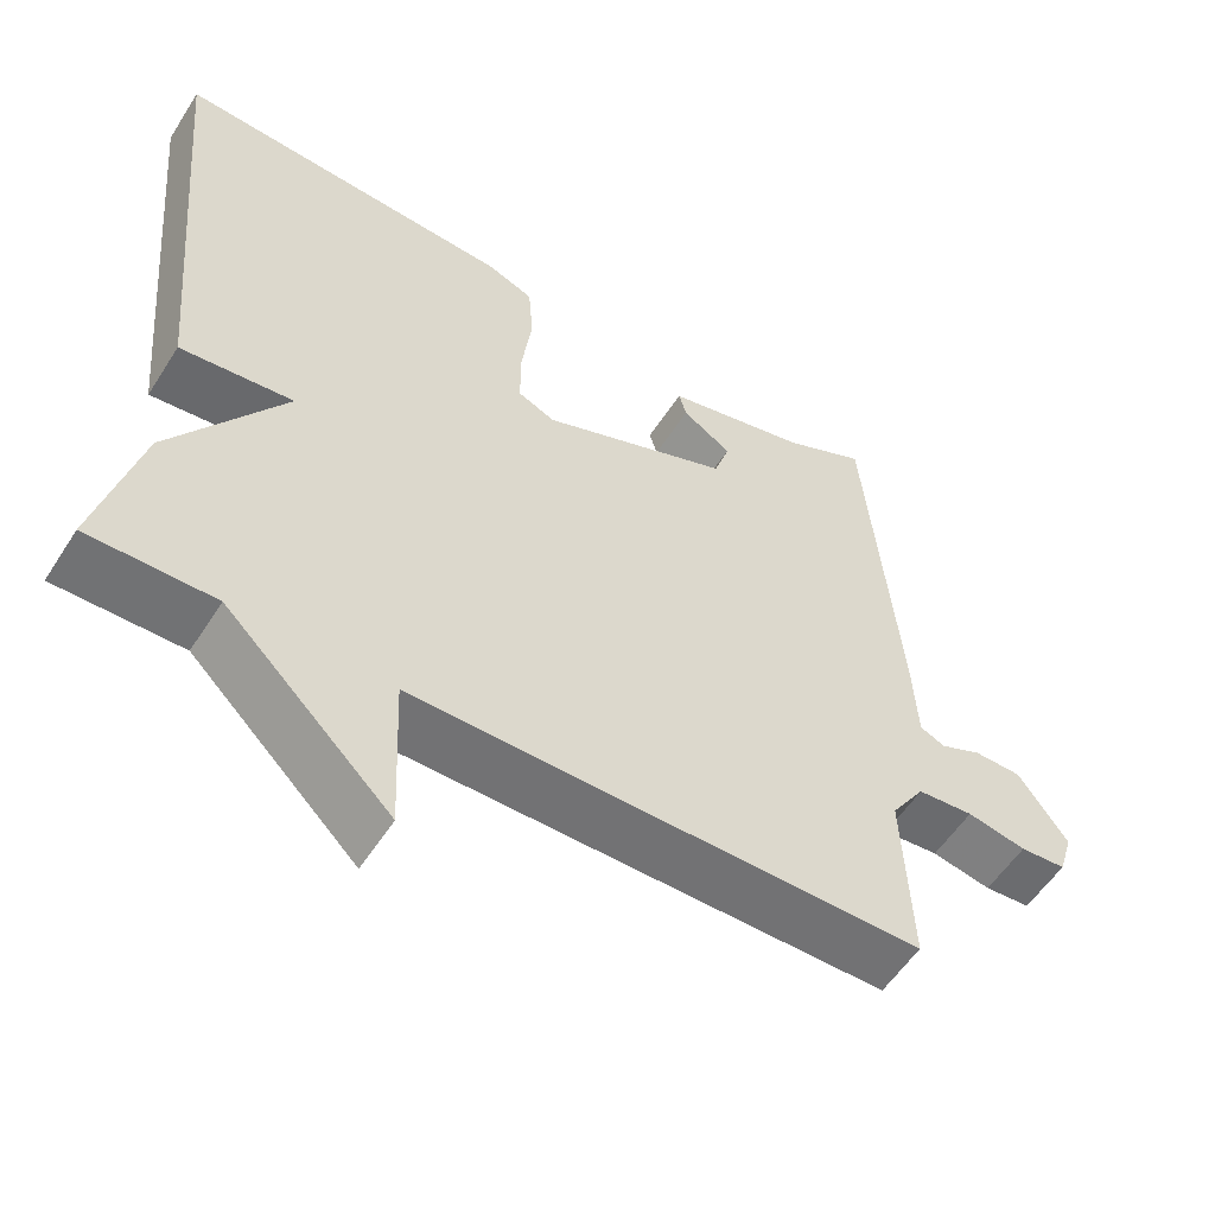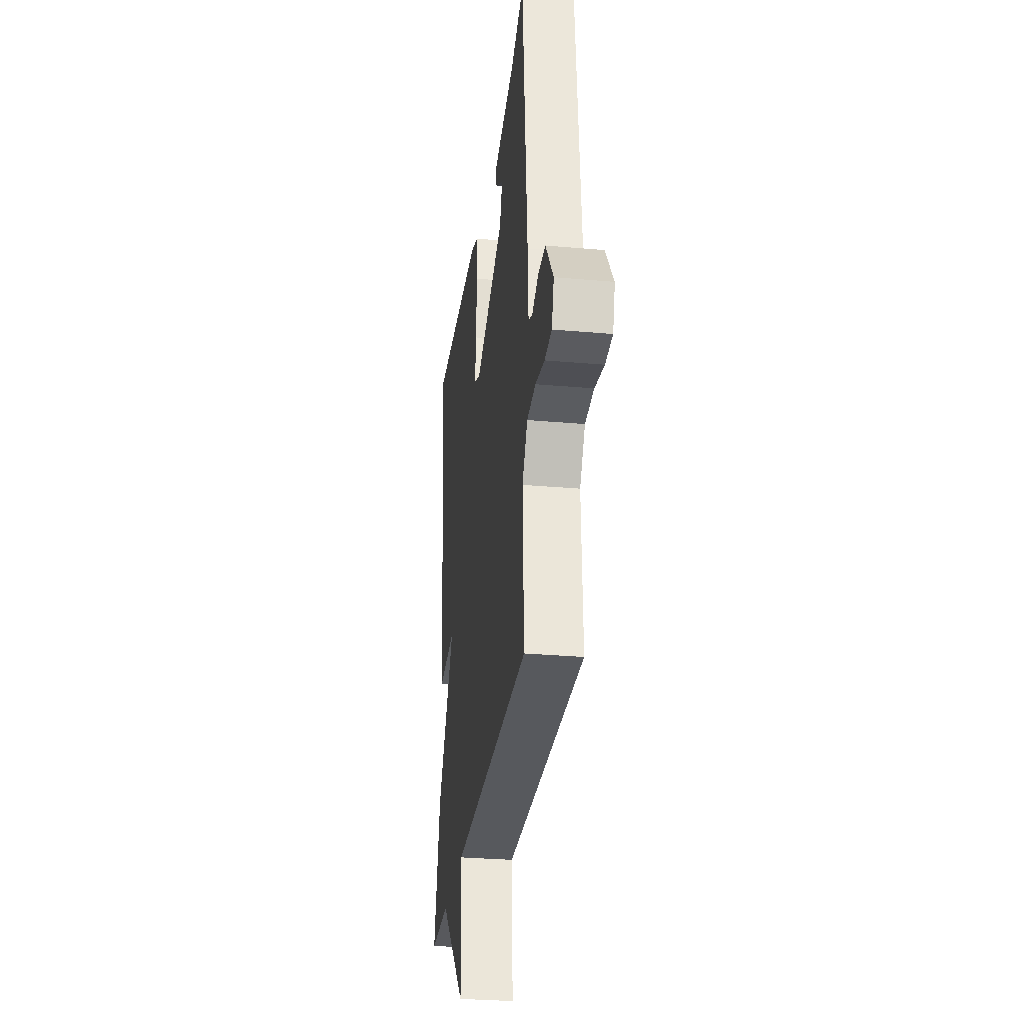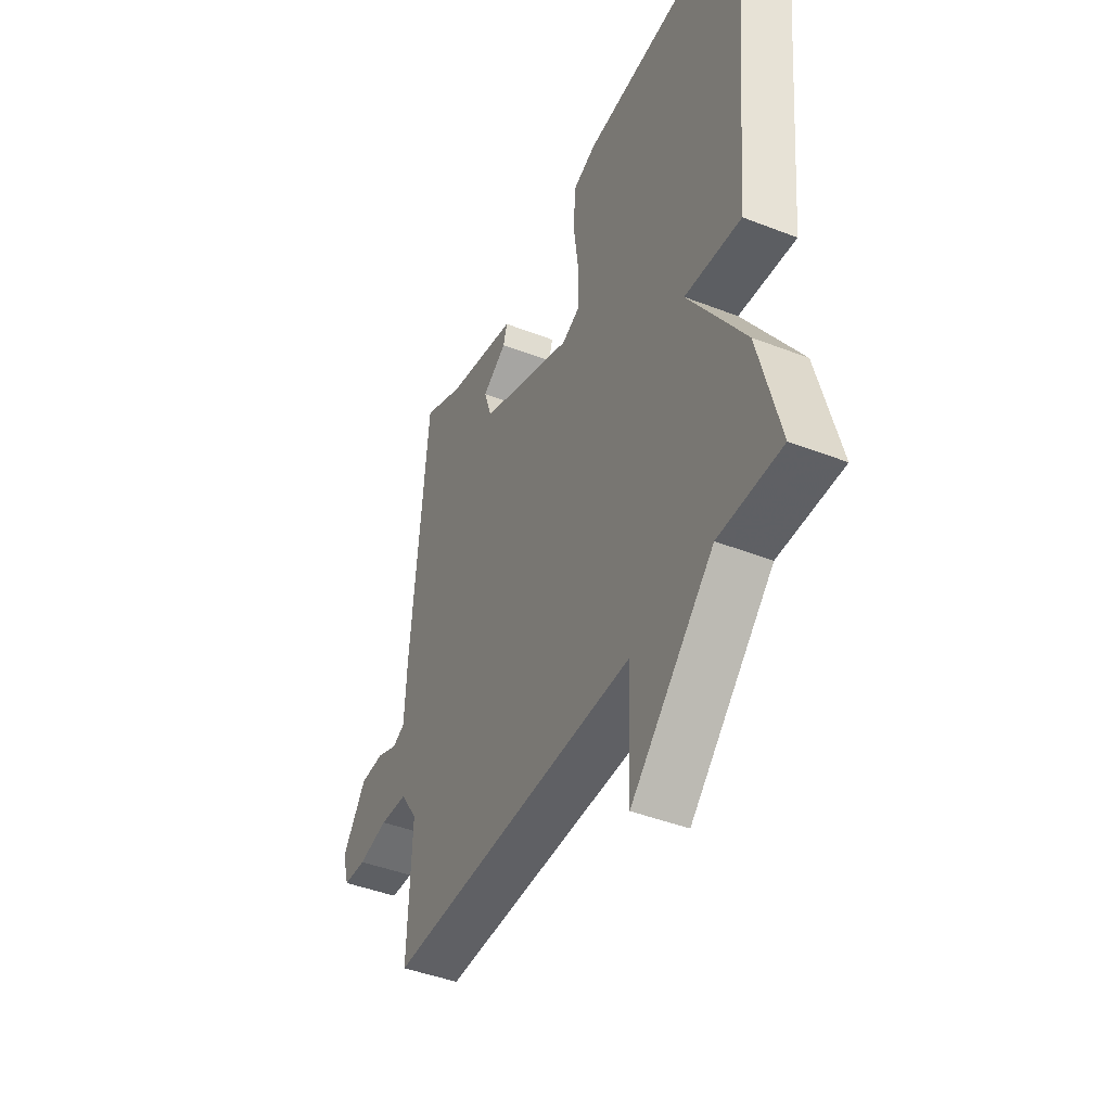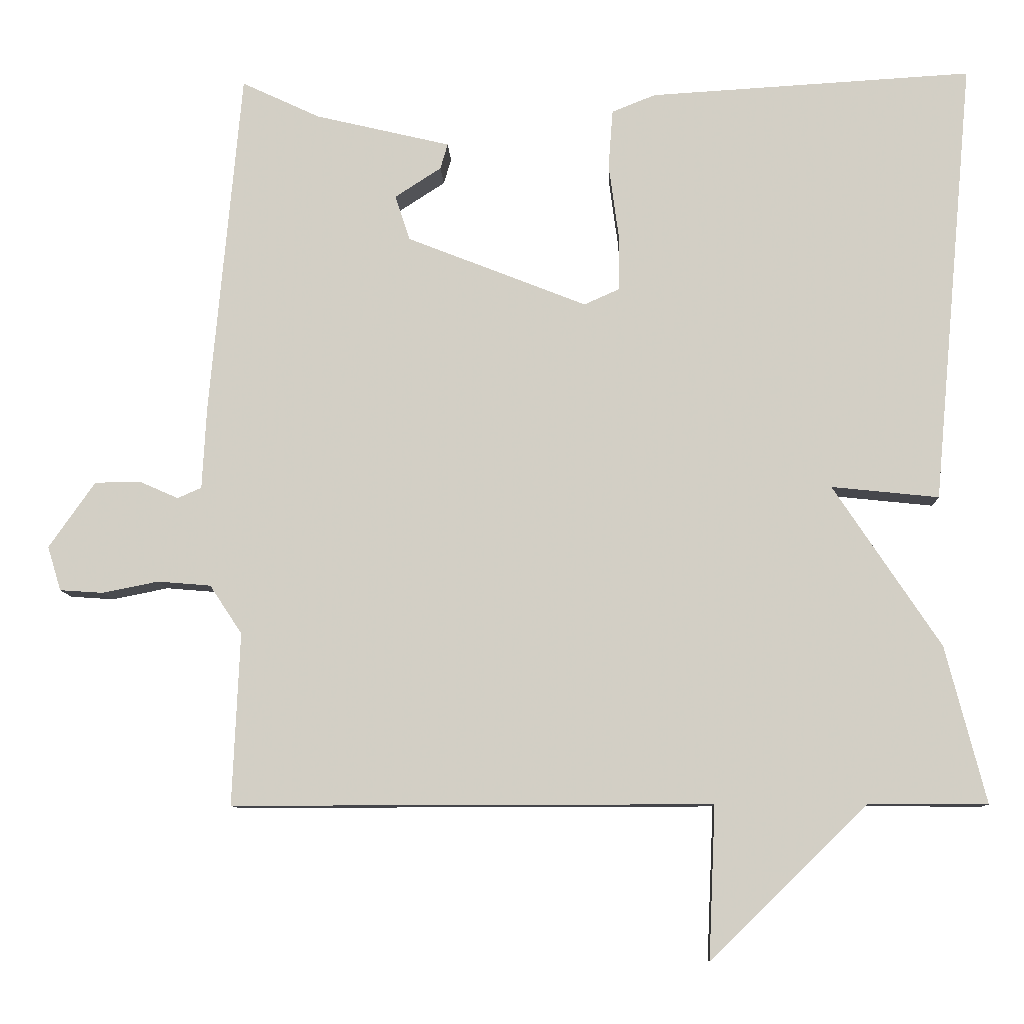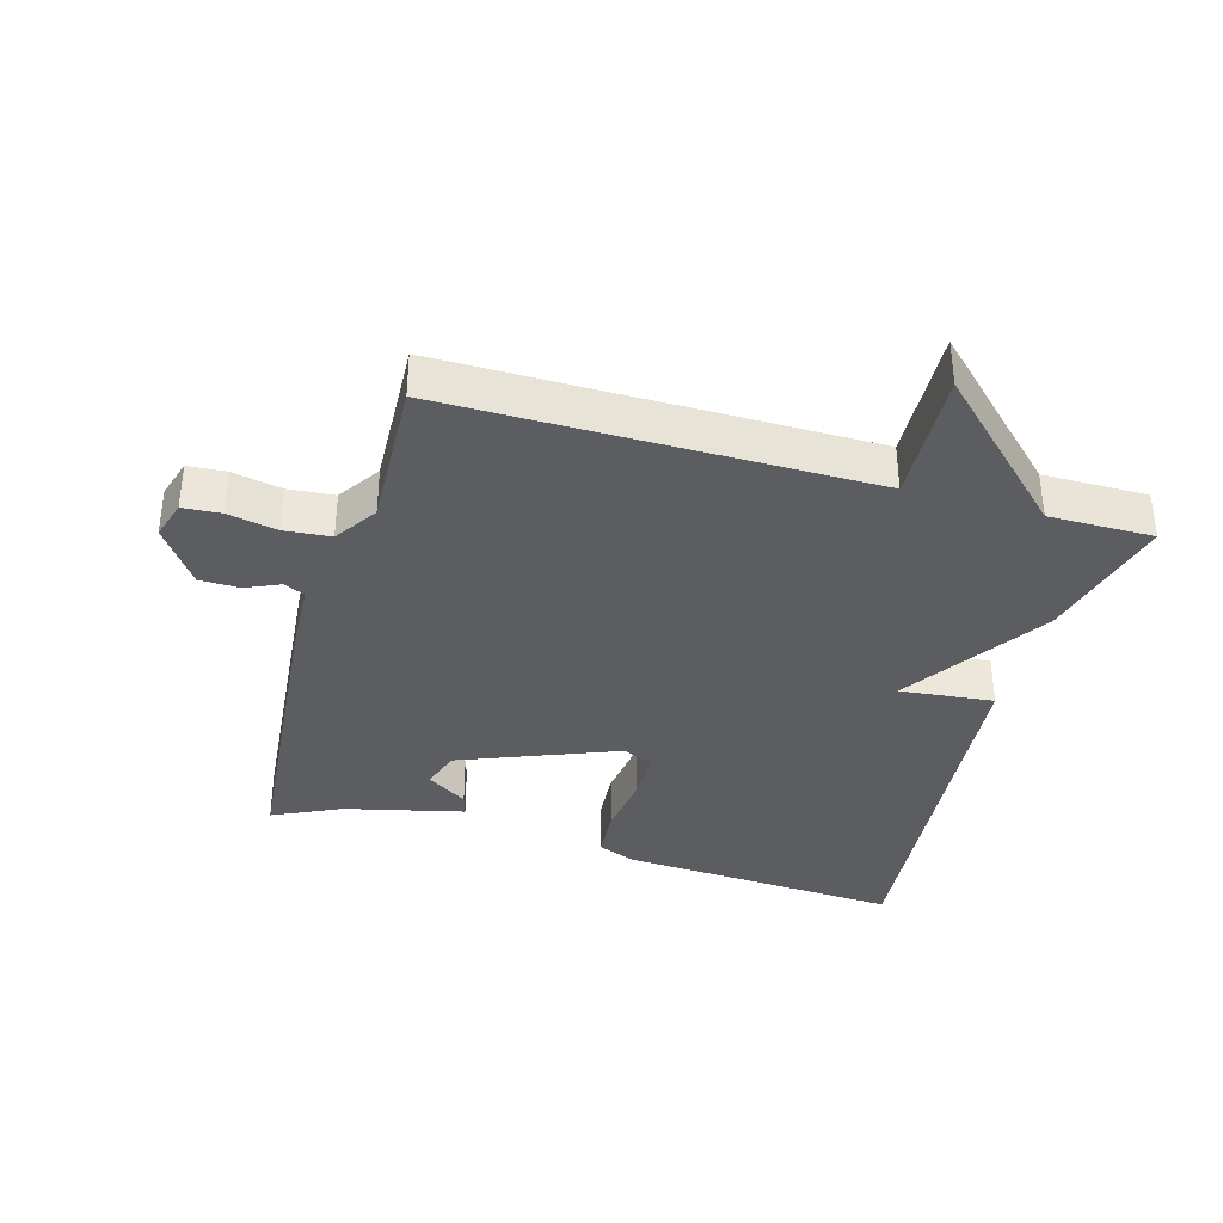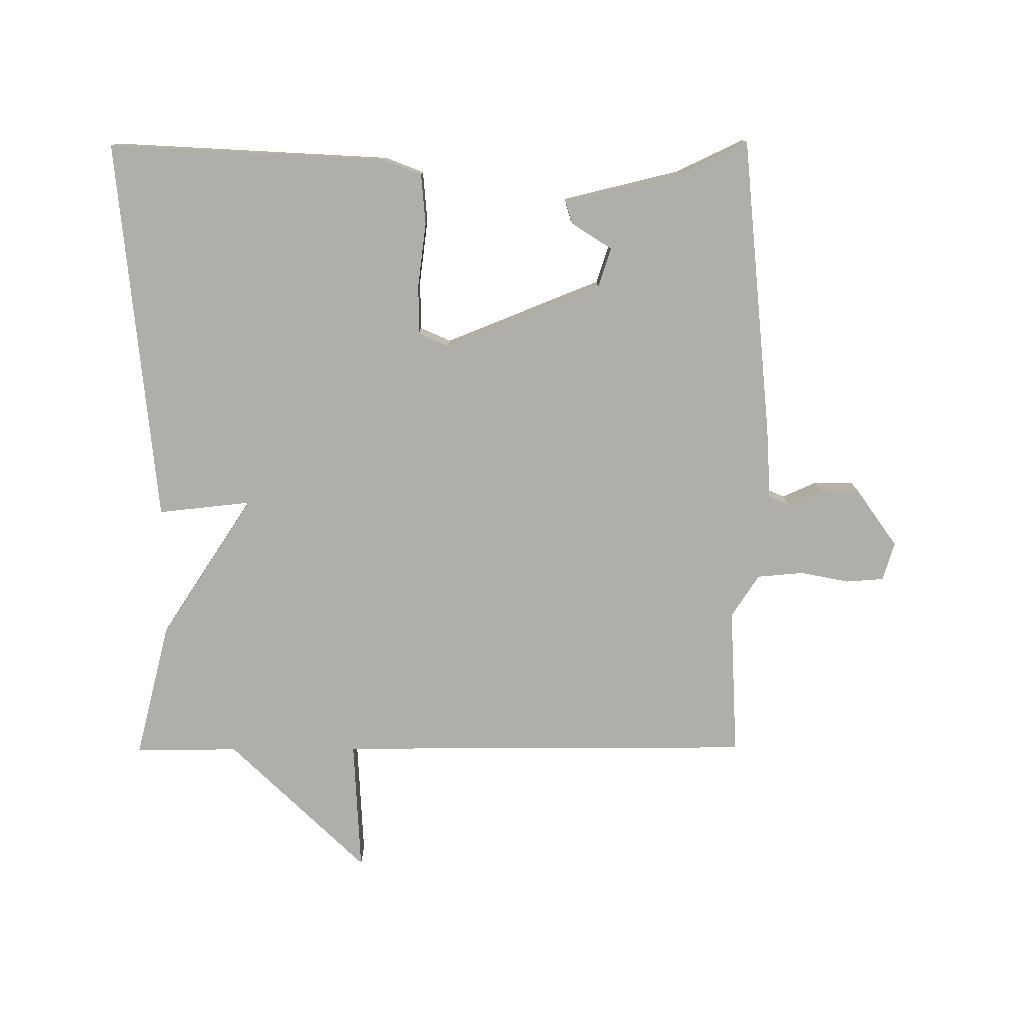
<metadata>
{"format":"obj","ext":"obj","renderer":"f3d","projection":"perspective","resolution":1024,"background":"white","views":[{"elev":-55.6,"azim":-32.2,"up":"+Z"},{"elev":-29.5,"azim":82.5,"up":"+Z"},{"elev":-43.5,"azim":-114.7,"up":"+Z"},{"elev":-9.2,"azim":-177.6,"up":"+Z"},{"elev":-36.6,"azim":164.1,"up":"+Y"},{"elev":-77.6,"azim":0.3,"up":"+Y"}]}
</metadata>
<code>
v 0.5 0.07 -0.5
v -0.141 0.07 -0.499
v -0.132 0.07 -0.703
v -0.341 0.07 -0.499
v -0.5 0.07 -0.5
v -0.446 0.07 -0.291
v -0.303 0.07 -0.076
v -0.446 0.07 -0.091
v -0.5 0.07 0.5
v -0.071 0.07 0.475
v -0.013 0.07 0.452
v -0.007 0.07 0.374
v -0.02 0.07 0.277
v -0.02 0.07 0.2
v 0.027 0.07 0.179
v 0.267 0.07 0.274
v 0.287 0.07 0.334
v 0.225 0.07 0.374
v 0.215 0.07 0.408
v 0.396 0.07 0.451
v 0.5 0.07 0.5
v 0.542 0.07 0.04
v 0.548 0.07 -0.071
v 0.58 0.07 -0.085
v 0.632 0.07 -0.062
v 0.693 0.07 -0.063
v 0.755 0.07 -0.151
v 0.737 0.07 -0.21
v 0.679 0.07 -0.214
v 0.604 0.07 -0.199
v 0.533 0.07 -0.205
v 0.49 0.07 -0.27
v 0.5 0 -0.5
v -0.141 0 -0.499
v -0.132 0 -0.703
v -0.341 0 -0.499
v -0.5 0 -0.5
v -0.446 0 -0.291
v -0.303 0 -0.076
v -0.446 0 -0.091
v -0.5 0 0.5
v -0.071 0 0.475
v -0.013 0 0.452
v -0.007 0 0.374
v -0.02 0 0.277
v -0.02 0 0.2
v 0.027 0 0.179
v 0.267 0 0.274
v 0.287 0 0.334
v 0.225 0 0.374
v 0.215 0 0.408
v 0.396 0 0.451
v 0.5 0 0.5
v 0.542 0 0.04
v 0.548 0 -0.071
v 0.58 0 -0.085
v 0.632 0 -0.062
v 0.693 0 -0.063
v 0.755 0 -0.151
v 0.737 0 -0.21
v 0.679 0 -0.214
v 0.604 0 -0.199
v 0.533 0 -0.205
v 0.49 0 -0.27
f 28 29 30
f 27 28 30
f 26 27 30
f 25 26 30
f 24 25 30
f 23 24 30 31
f 23 31 32
f 22 23 32
f 21 22 32
f 20 21 32
f 17 18 19 20
f 20 32 1
f 17 20 1
f 16 17 1
f 11 12 13
f 10 11 13
f 9 10 13
f 8 9 13
f 7 8 13
f 7 13 14
f 6 7 14
f 5 6 14
f 4 5 14
f 2 3 4
f 2 4 14 15
f 1 2 15 16
f 62 61 60
f 62 60 59
f 62 59 58
f 62 58 57
f 62 57 56
f 63 62 56 55
f 64 63 55
f 64 55 54
f 64 54 53
f 64 53 52
f 52 51 50 49
f 33 64 52
f 33 52 49
f 33 49 48
f 45 44 43
f 45 43 42
f 45 42 41
f 45 41 40
f 45 40 39
f 46 45 39
f 46 39 38
f 46 38 37
f 46 37 36
f 36 35 34
f 47 46 36 34
f 48 47 34 33
f 1 33 34 2
f 2 34 35 3
f 3 35 36 4
f 4 36 37 5
f 5 37 38 6
f 6 38 39 7
f 7 39 40 8
f 8 40 41 9
f 9 41 42 10
f 10 42 43 11
f 11 43 44 12
f 12 44 45 13
f 13 45 46 14
f 14 46 47 15
f 15 47 48 16
f 16 48 49 17
f 17 49 50 18
f 18 50 51 19
f 19 51 52 20
f 20 52 53 21
f 21 53 54 22
f 22 54 55 23
f 23 55 56 24
f 24 56 57 25
f 25 57 58 26
f 26 58 59 27
f 27 59 60 28
f 28 60 61 29
f 29 61 62 30
f 30 62 63 31
f 31 63 64 32
f 32 64 33 1

</code>
